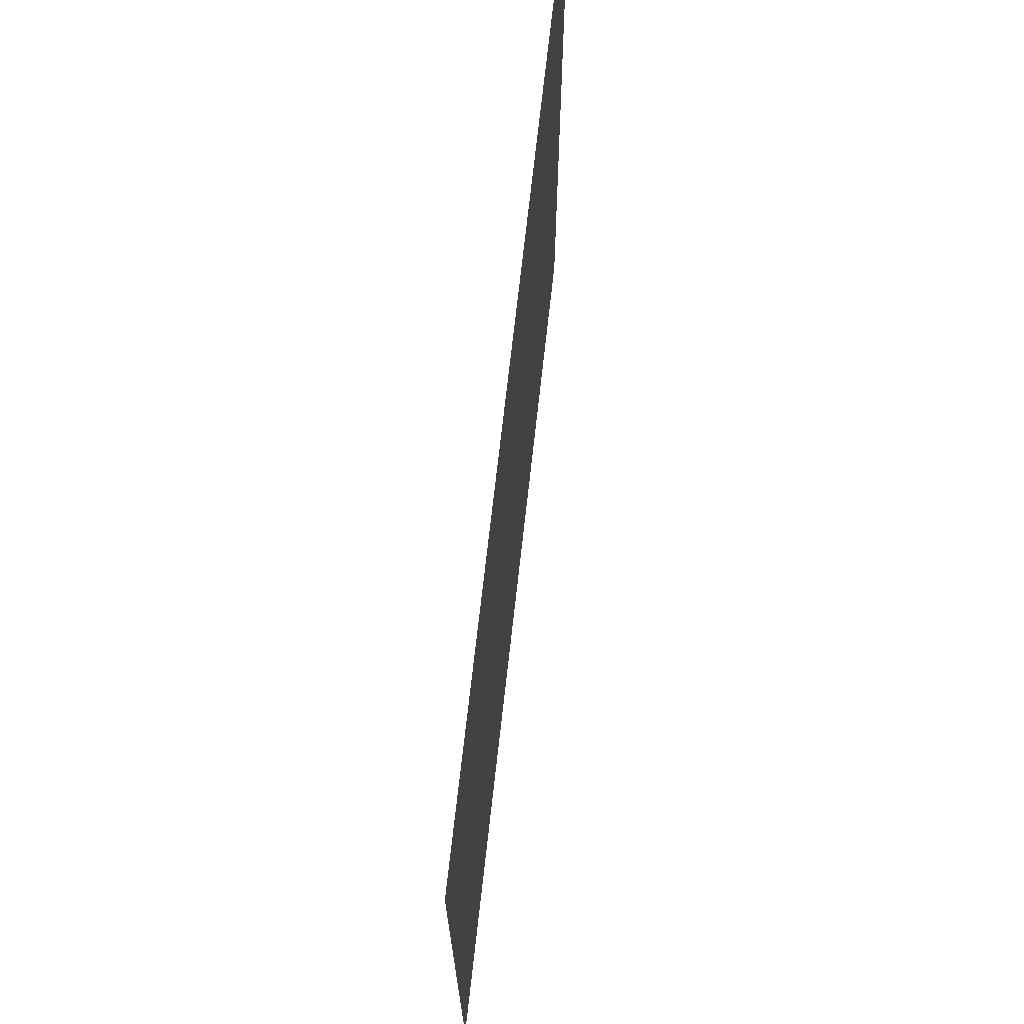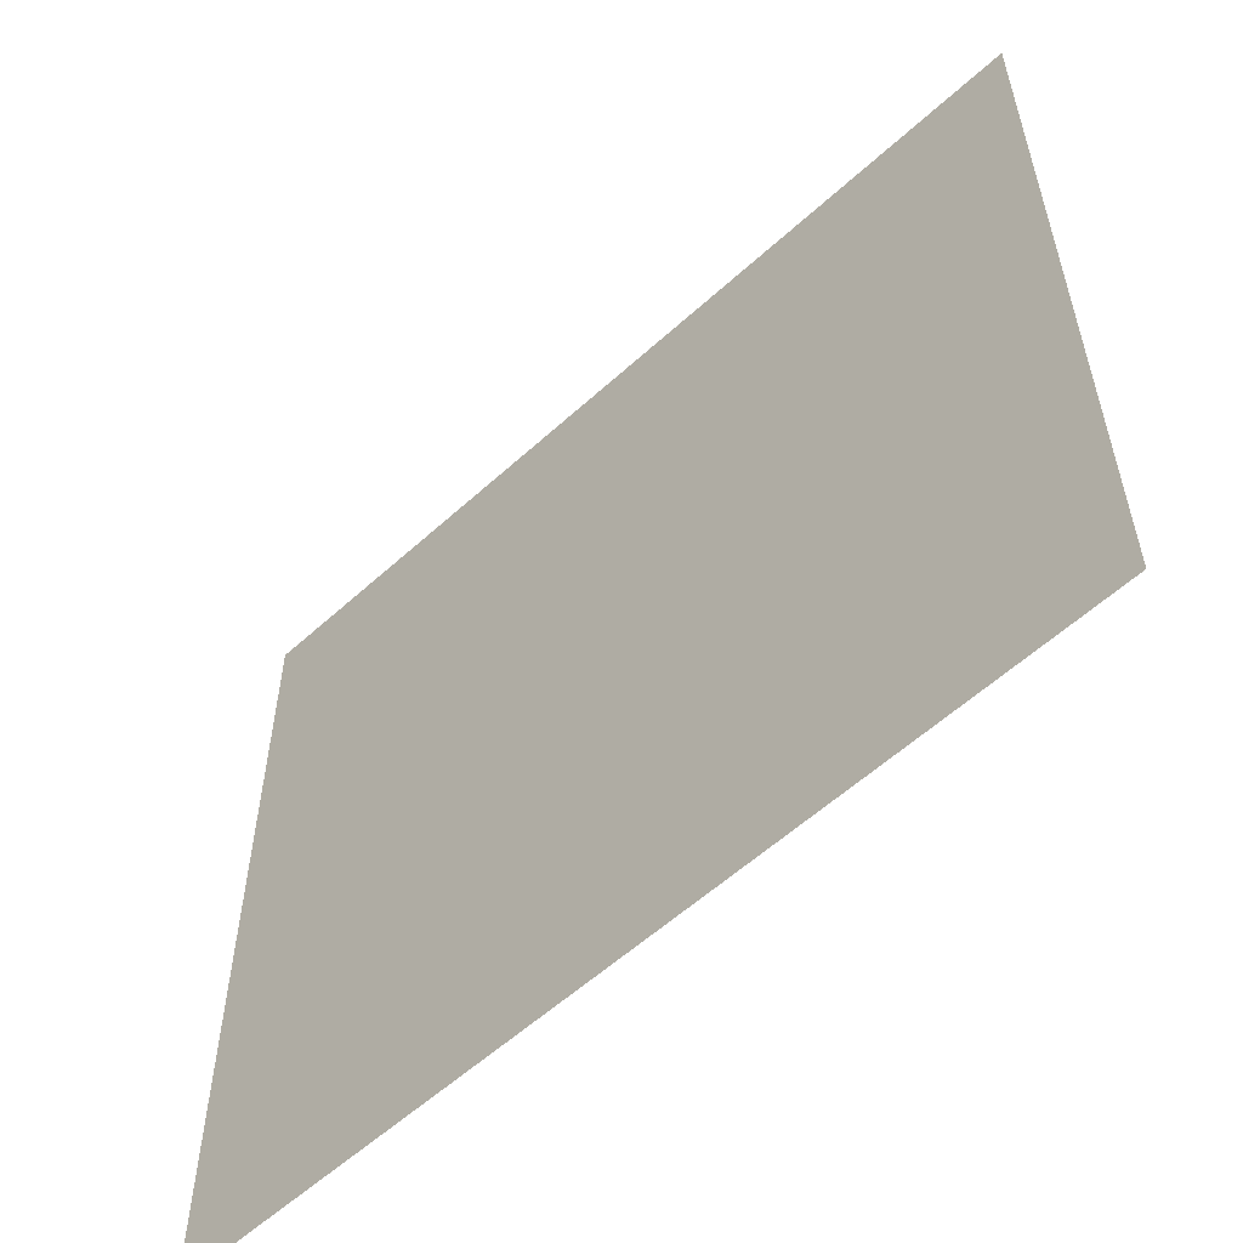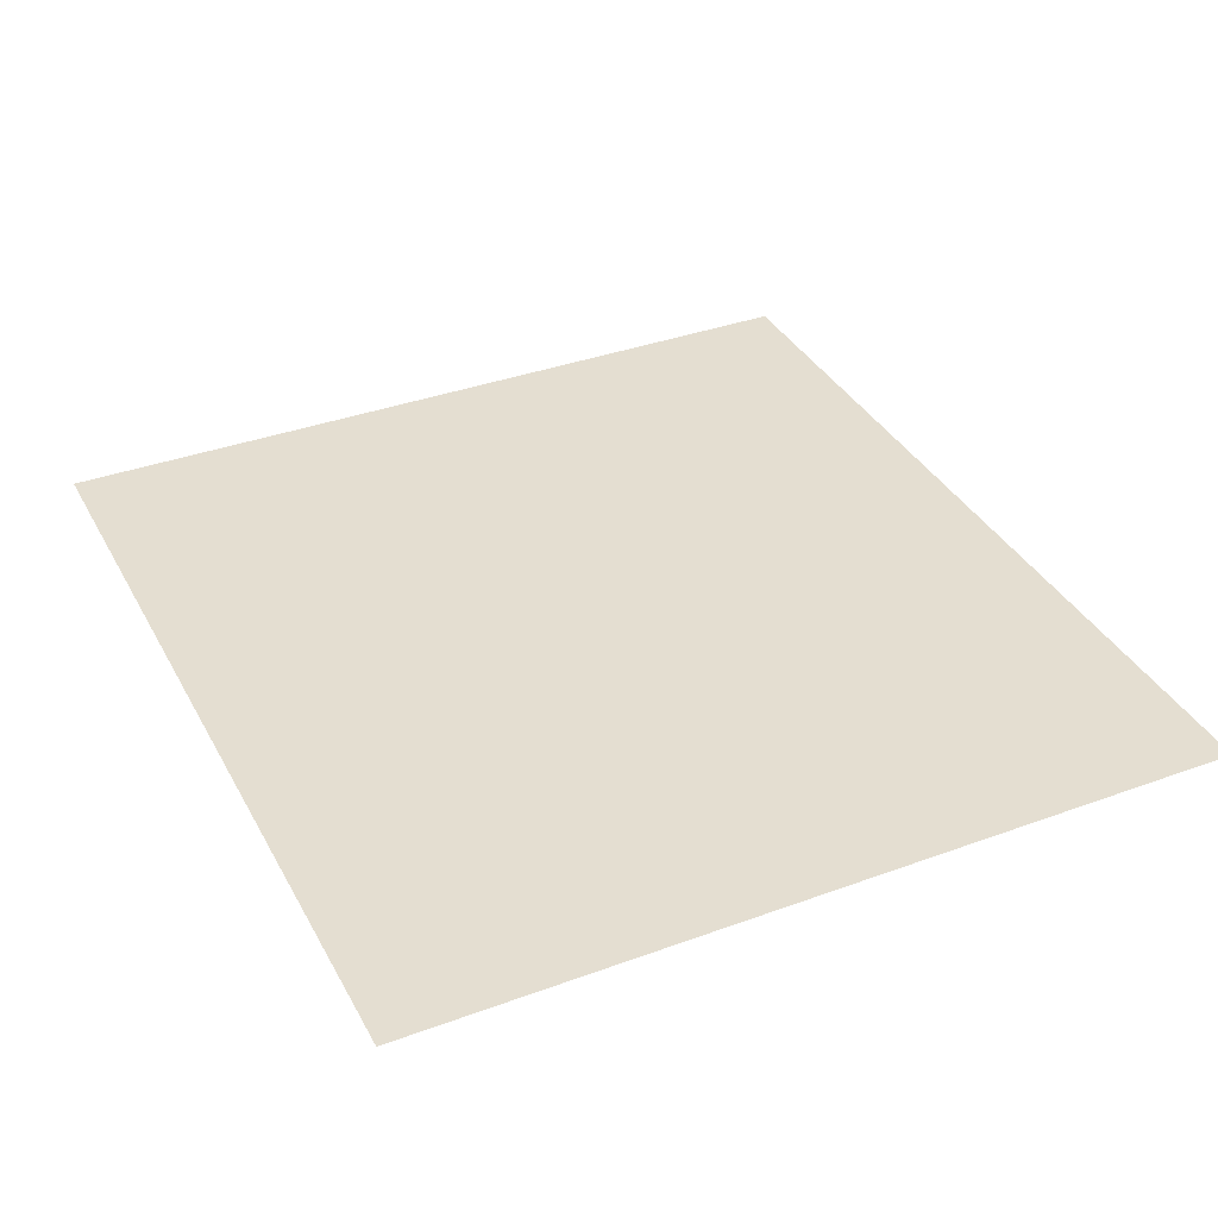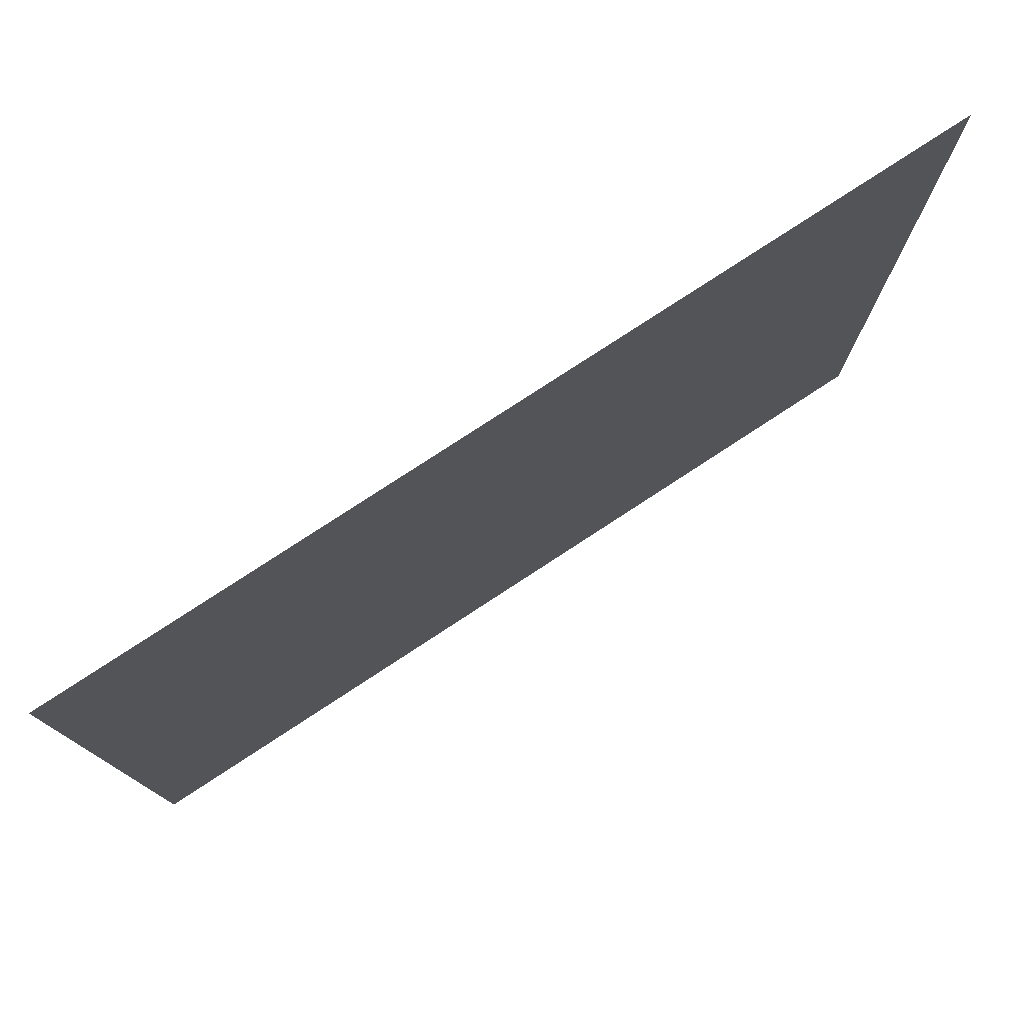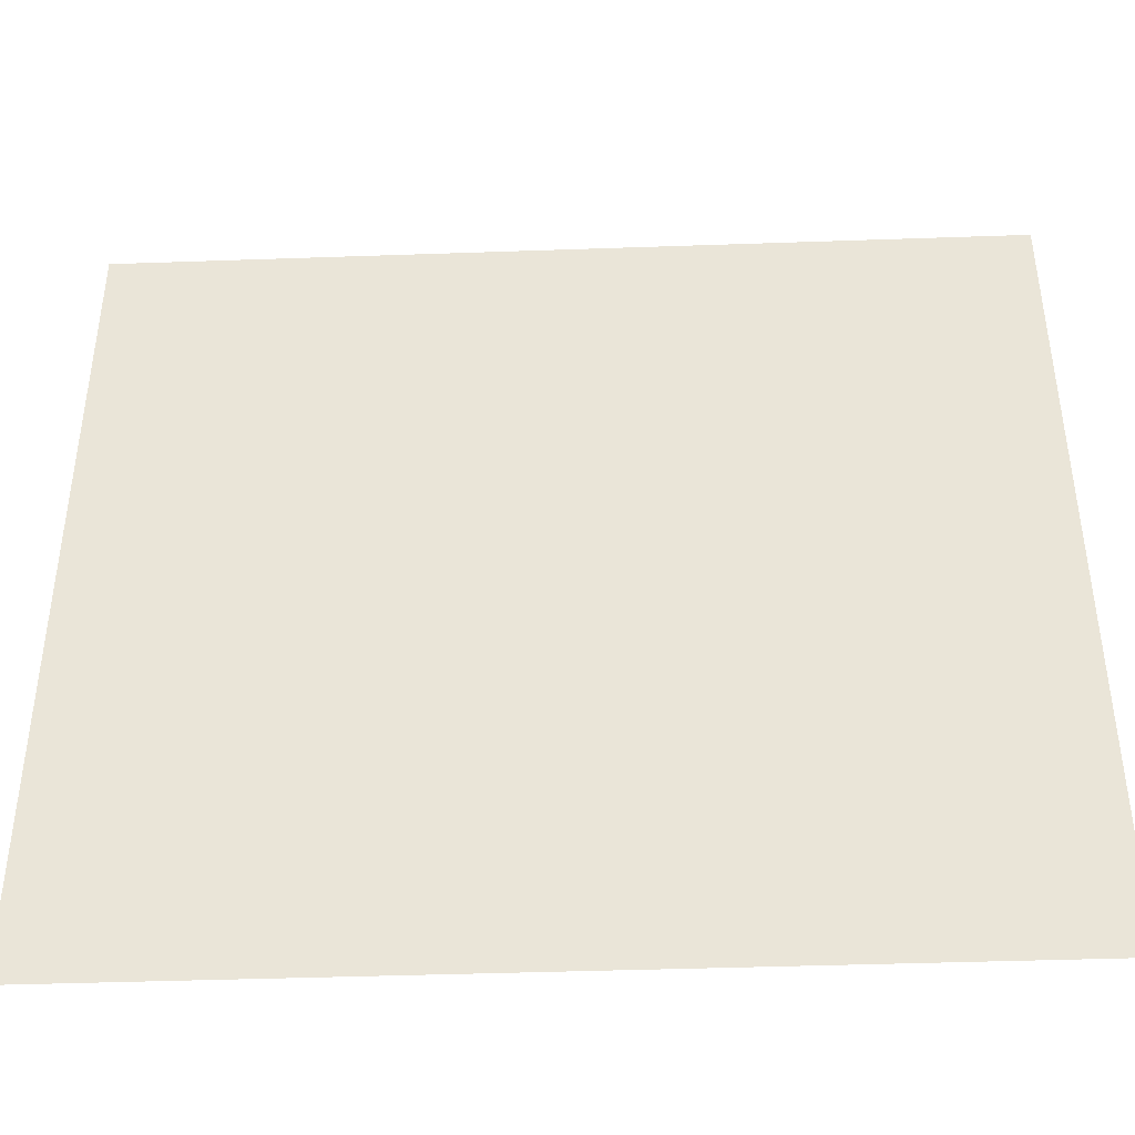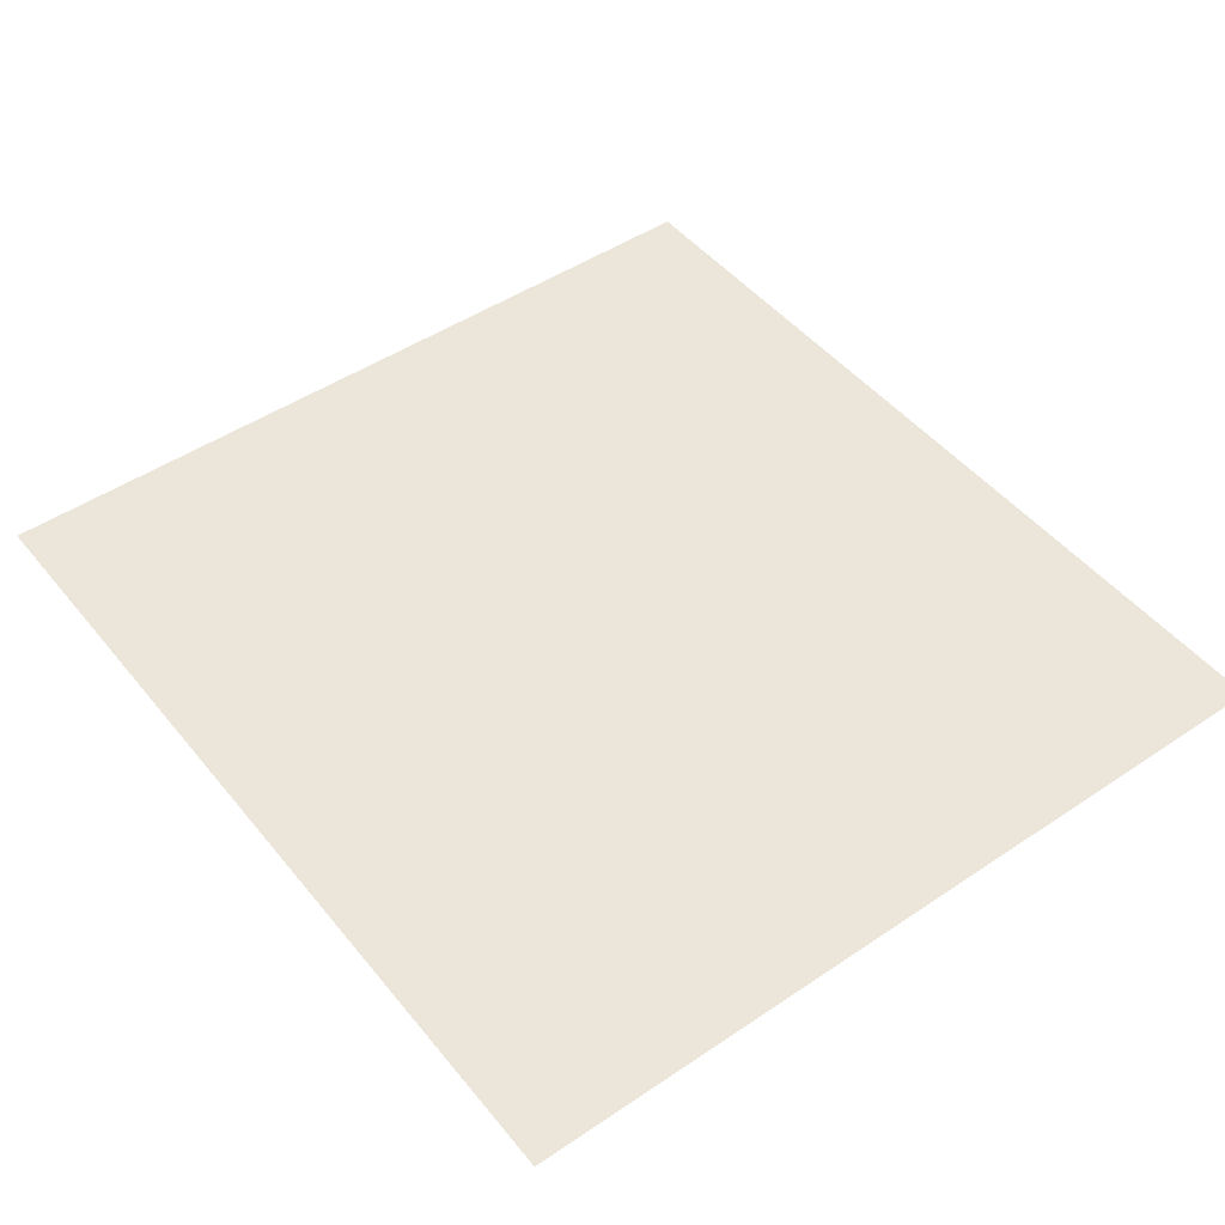
<metadata>
{"format":"obj","ext":"obj","renderer":"f3d","projection":"perspective","resolution":1024,"background":"white","views":[{"elev":71.4,"azim":96.4,"up":"+Z"},{"elev":-57.2,"azim":43.5,"up":"+Z"},{"elev":36.5,"azim":64.5,"up":"+Y"},{"elev":78.4,"azim":146.8,"up":"+Z"},{"elev":-42.4,"azim":-177.6,"up":"+Z"},{"elev":47.8,"azim":-127.1,"up":"+Y"}]}
</metadata>
<code>
o #ID442
v -0.01757 0.01053 0.0836
v -0.01884 0.01053 0.08479
v -0.01884 0.01053 0.0836
v -0.01757 0.01053 0.08479
v -0.01757 0.01053 0.08479
v -0.01757 0.01053 0.0836
v -0.01884 0.01053 0.08479
v -0.01884 0.01053 0.0836
f 1 2 3
f 2 1 4
f 5 6 7
f 8 7 6

</code>
